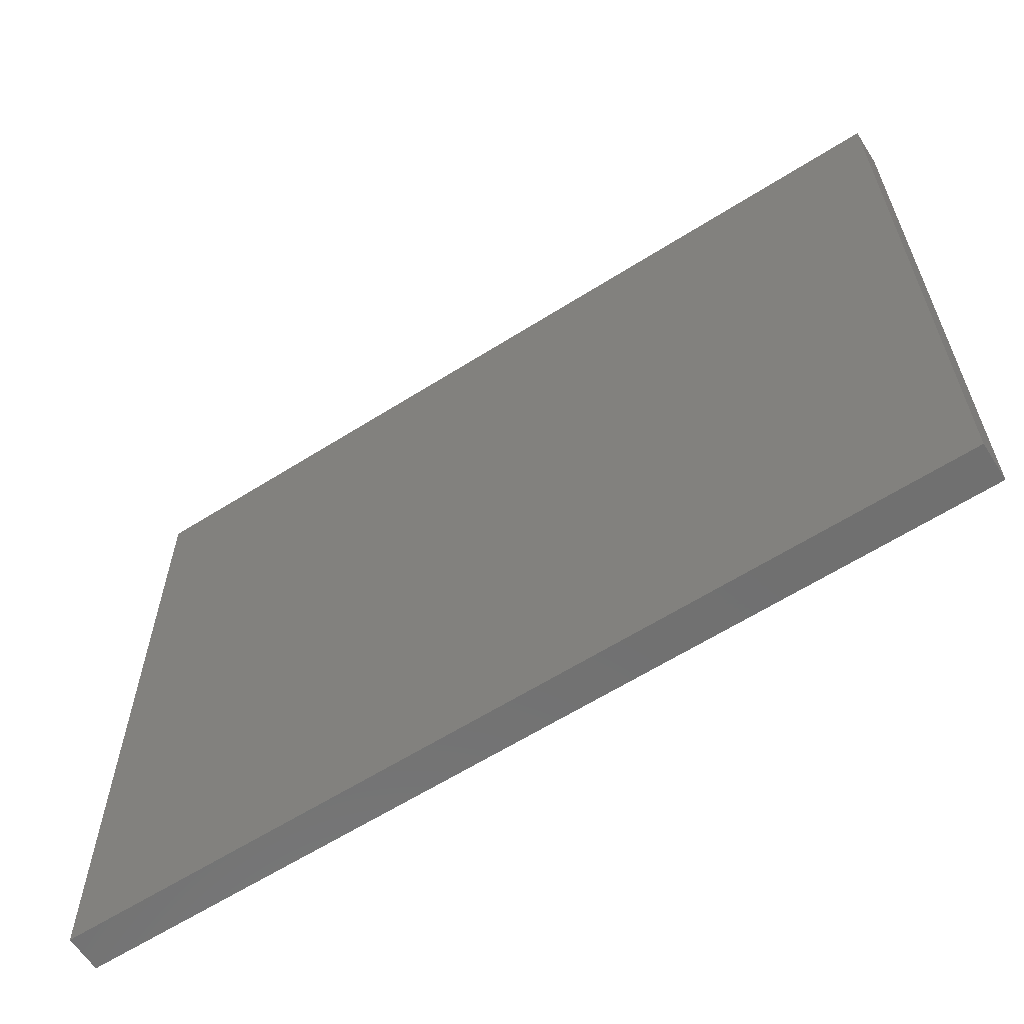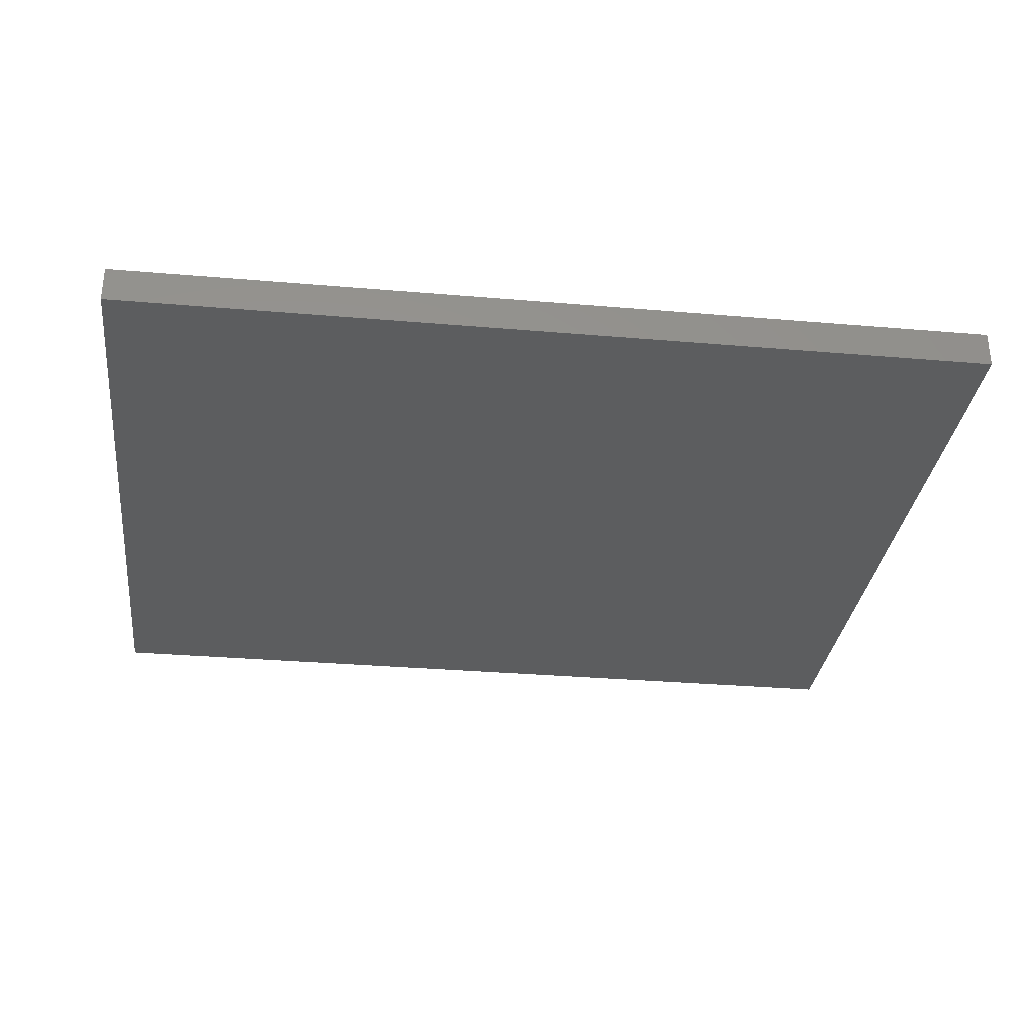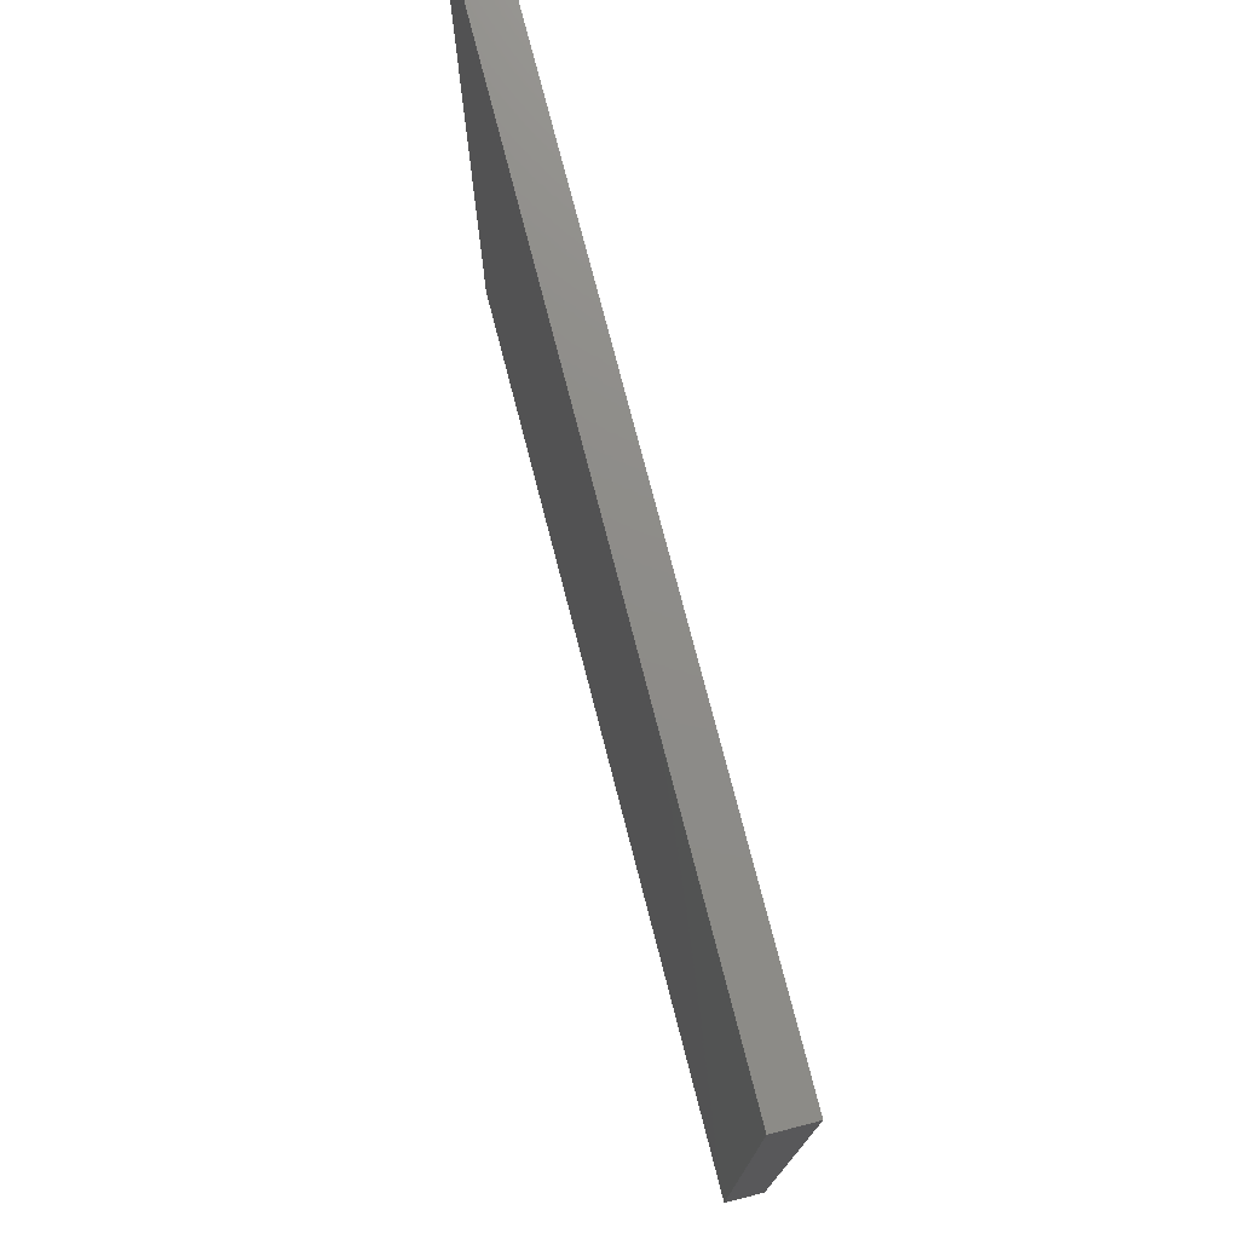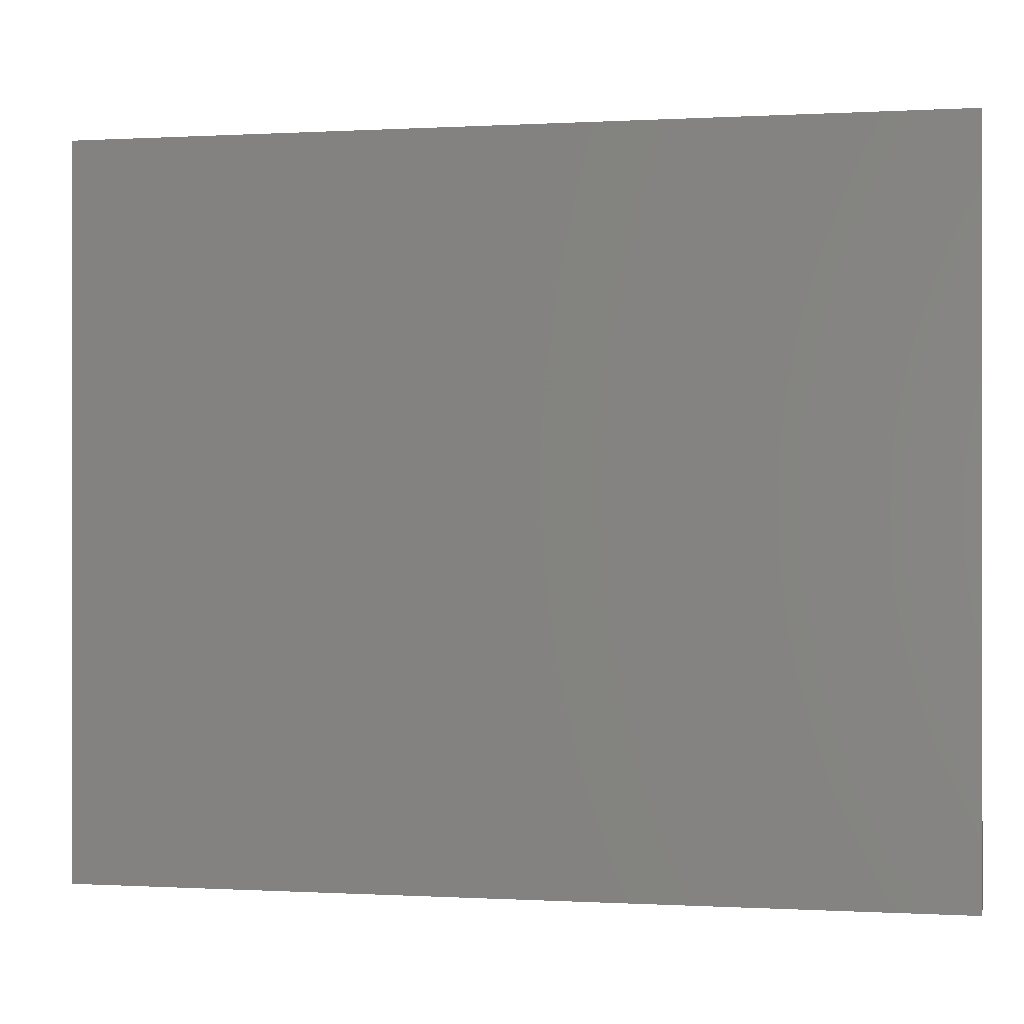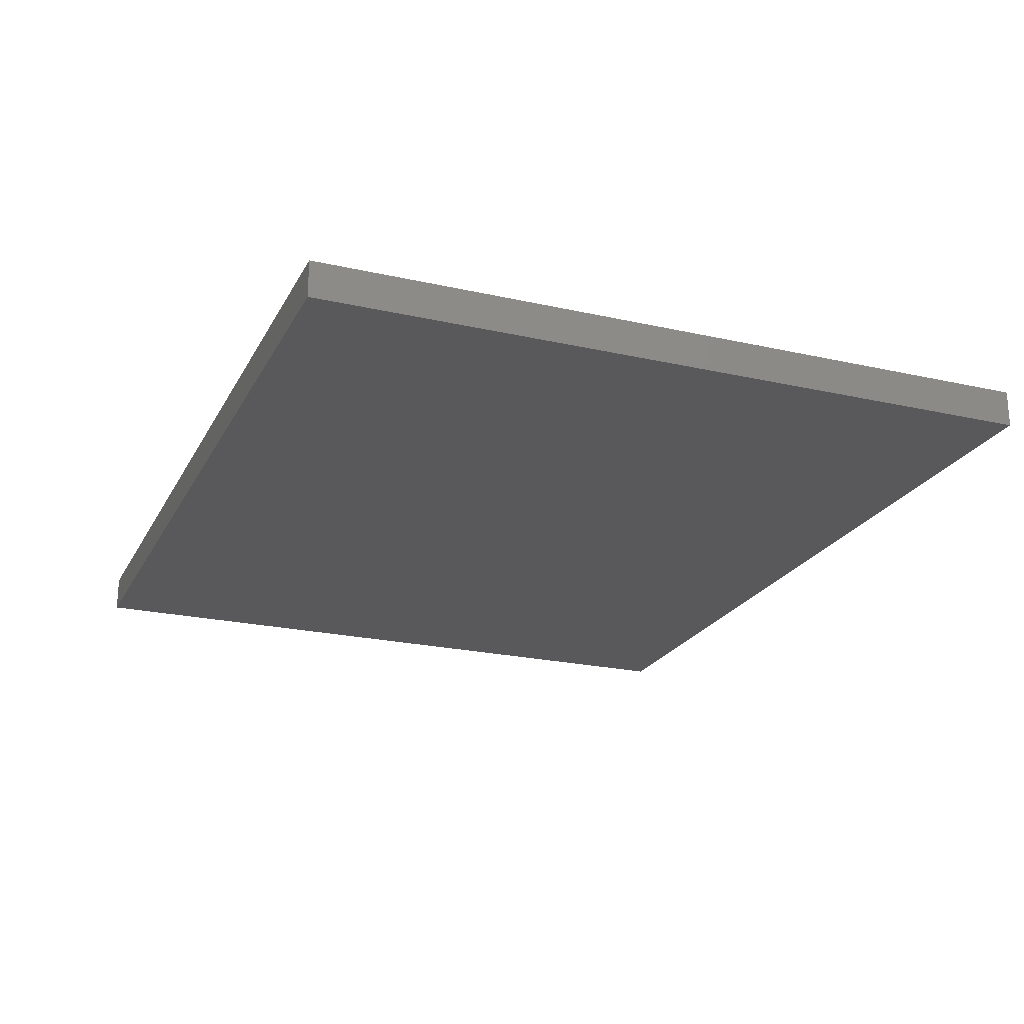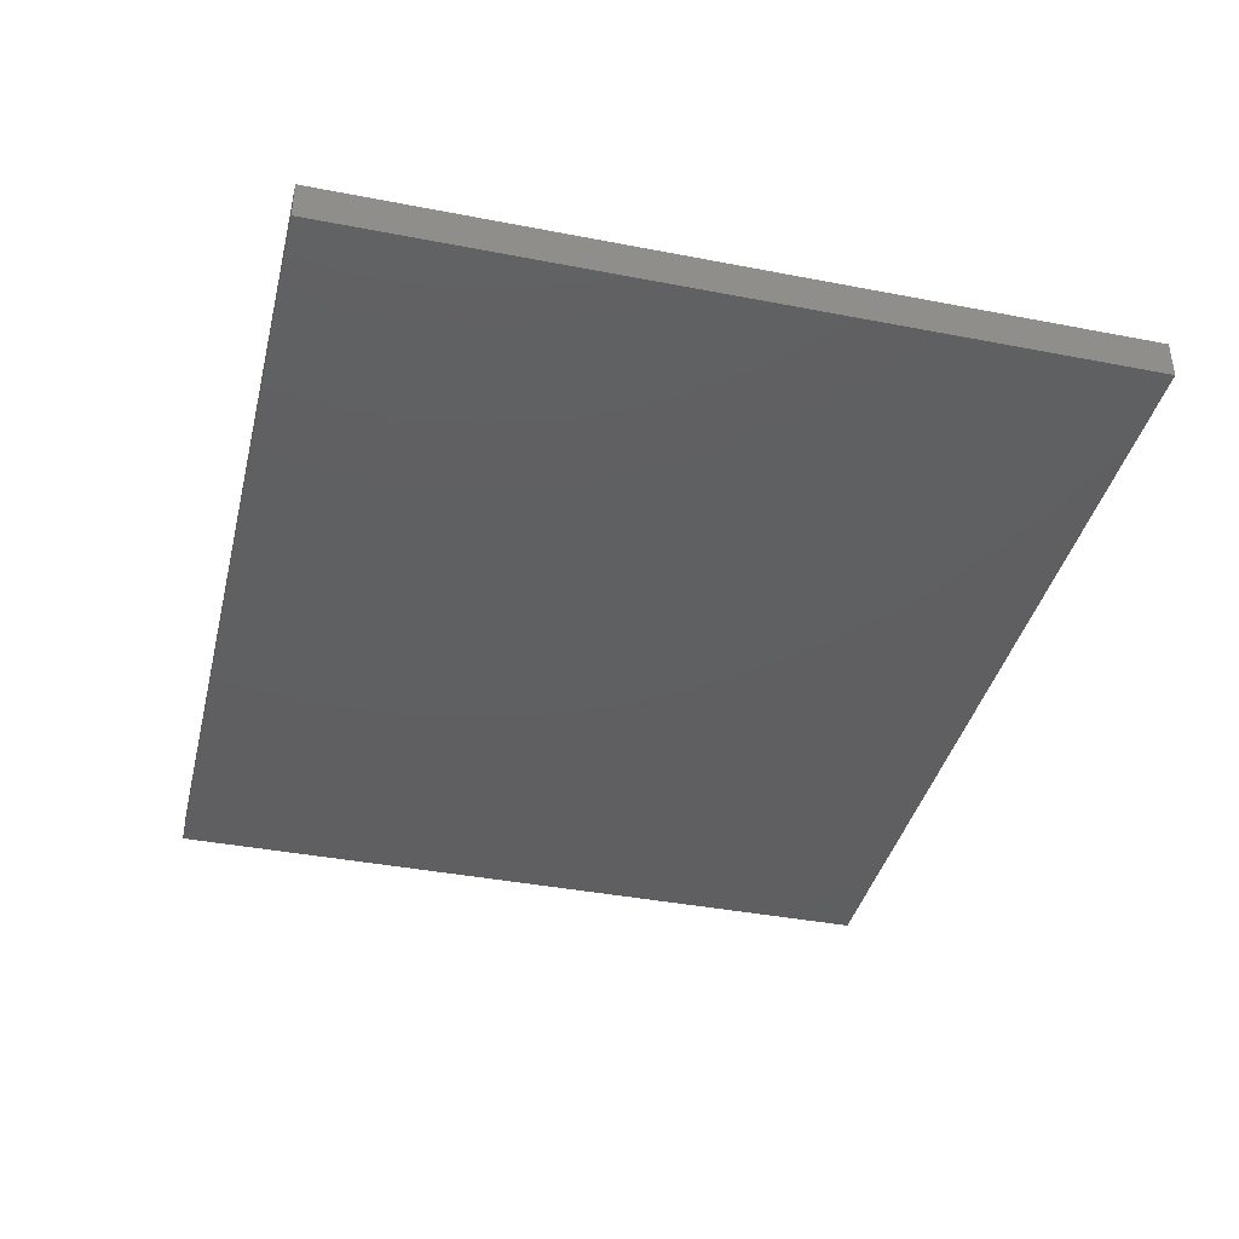
<metadata>
{"format":"stl","ext":"stl","renderer":"f3d","projection":"perspective","resolution":1024,"background":"white","views":[{"elev":-62.1,"azim":-147.3,"up":"+Z"},{"elev":-31.7,"azim":-6.9,"up":"+Y"},{"elev":75.0,"azim":75.6,"up":"+Z"},{"elev":-0.1,"azim":-167.9,"up":"+Z"},{"elev":-22.3,"azim":68.5,"up":"+Y"},{"elev":-39.3,"azim":76.4,"up":"+Y"}]}
</metadata>
<code>
# stl→obj: 8 verts, 12 faces
v 18 0.25 15
v 30 -0.25 15
v 30 0.25 15
v 18 -0.25 15
v 18 -0.25 5
v 30 0.25 5
v 30 -0.25 5
v 18 0.25 5
f 1 2 3
f 2 1 4
f 5 6 7
f 6 5 8
f 5 2 4
f 2 5 7
f 2 6 3
f 6 2 7
f 6 1 3
f 1 6 8
f 5 1 8
f 1 5 4

</code>
